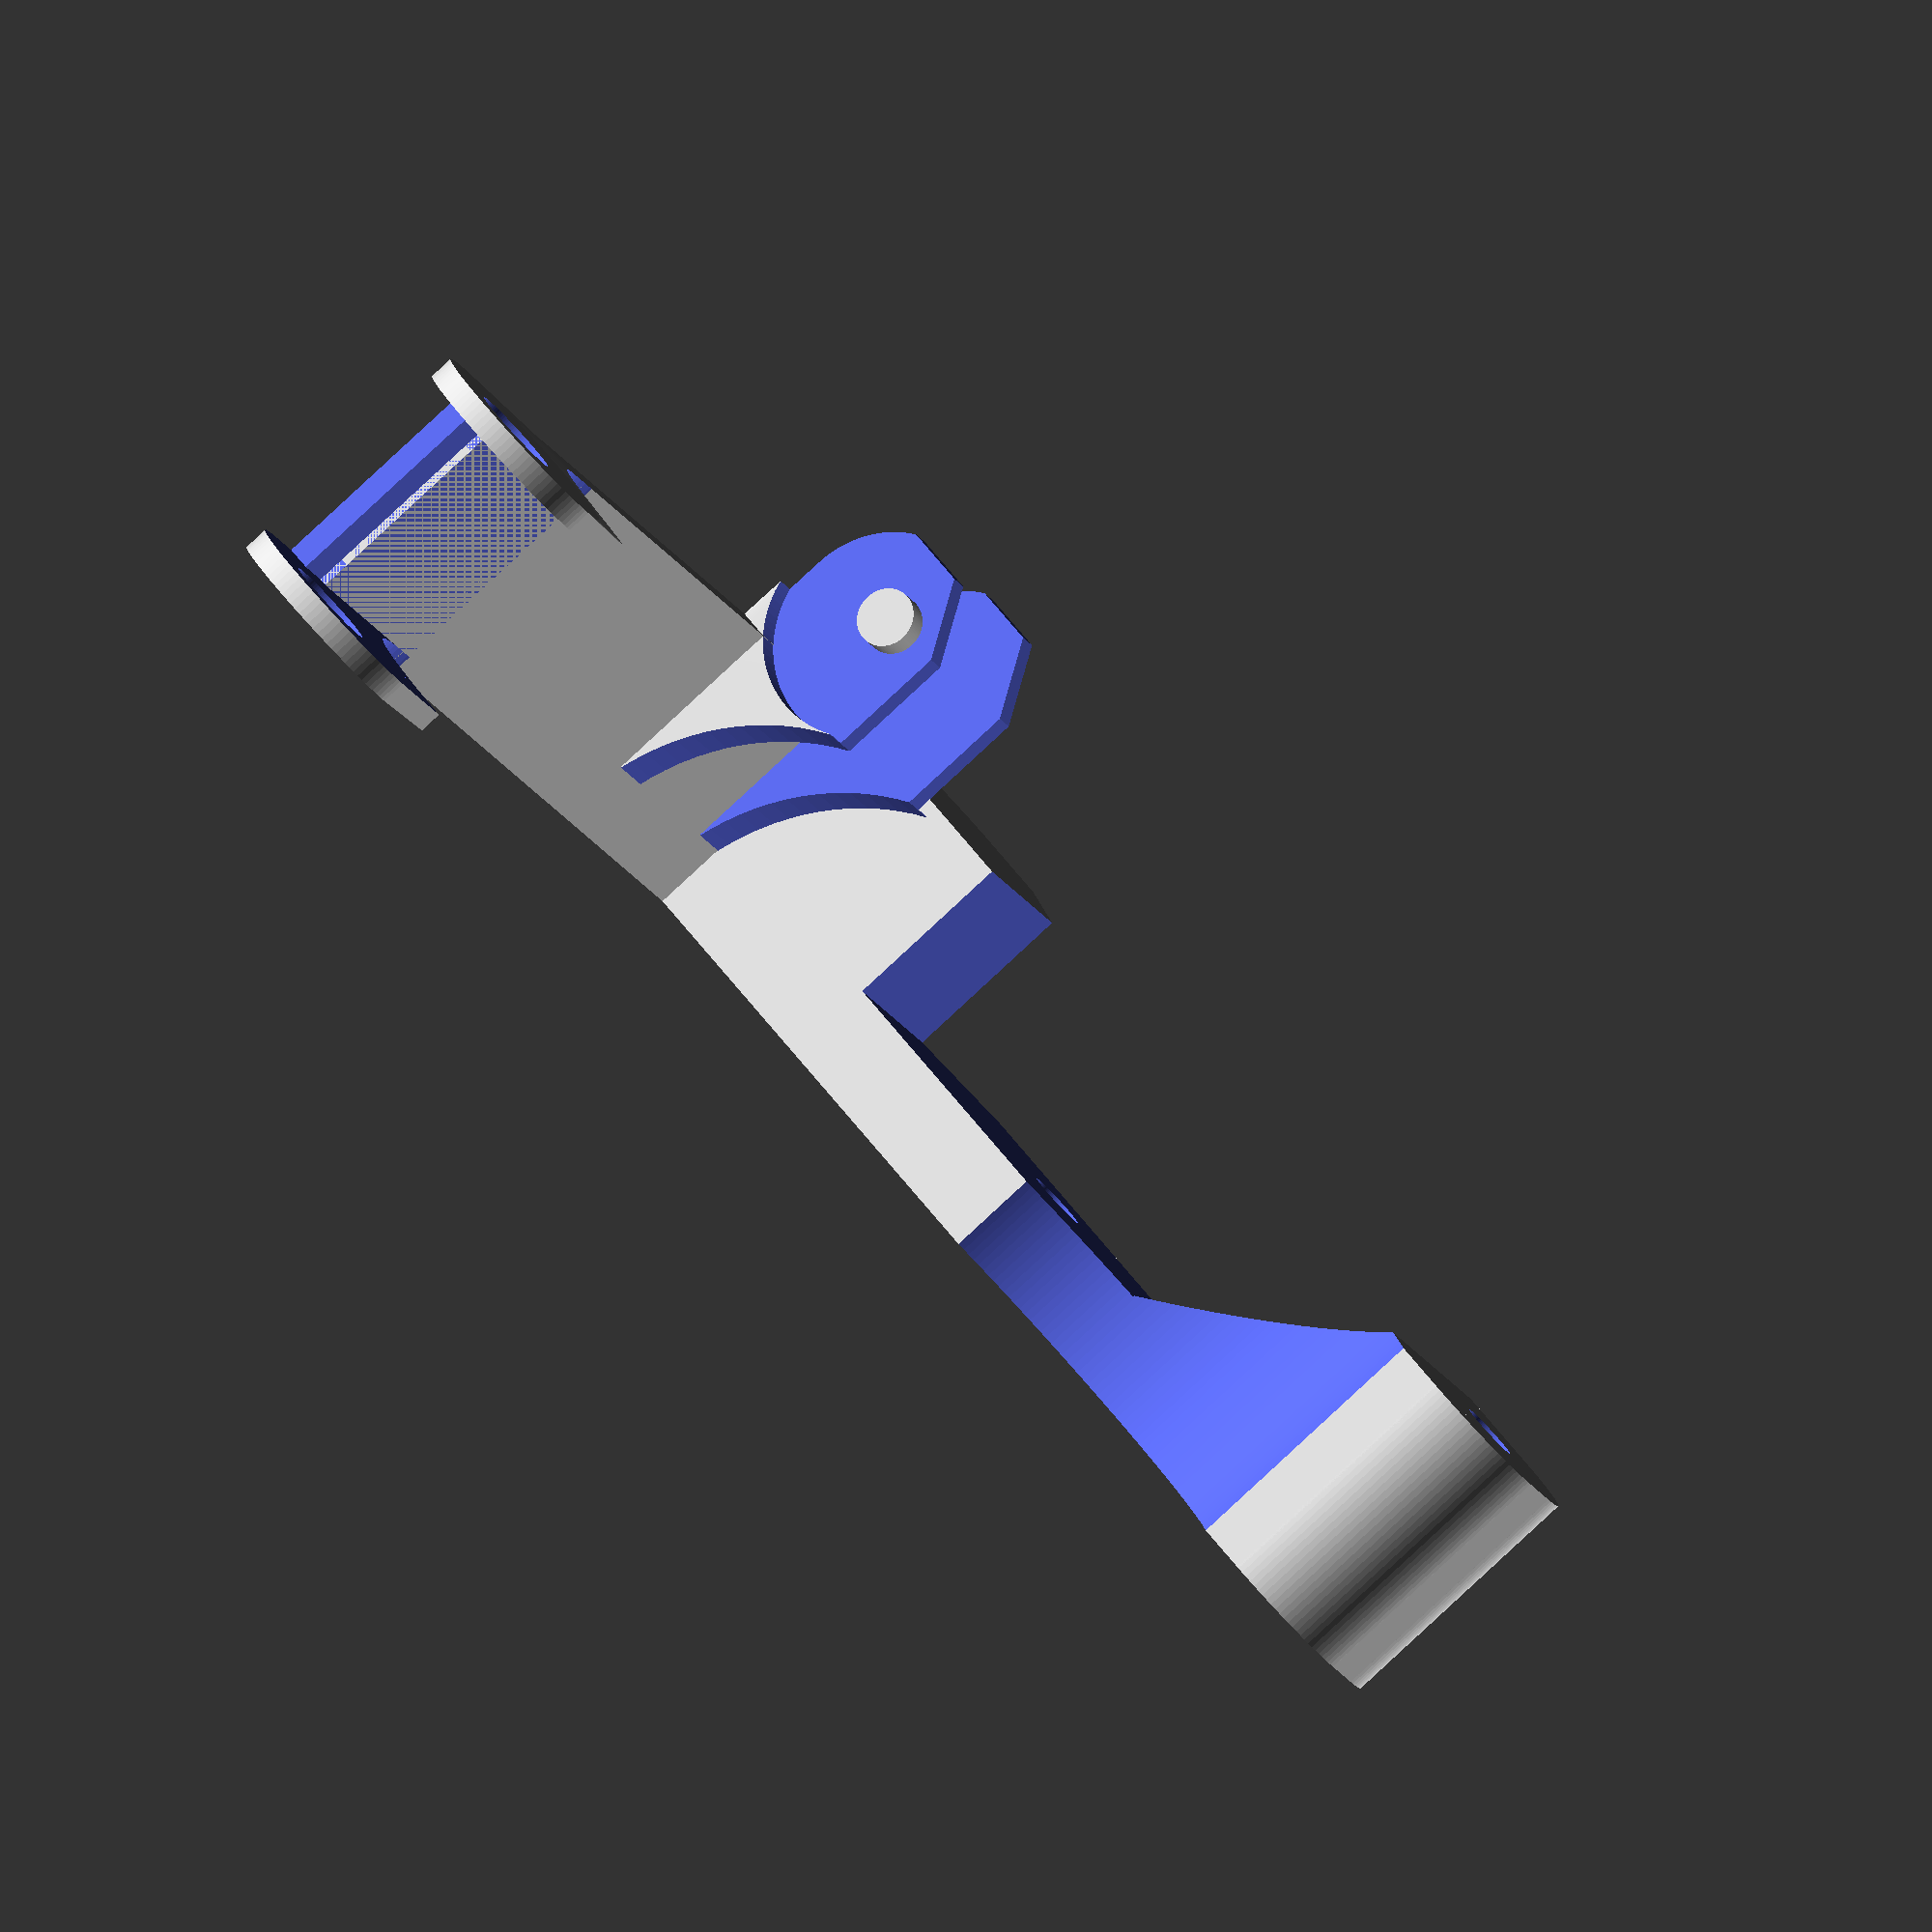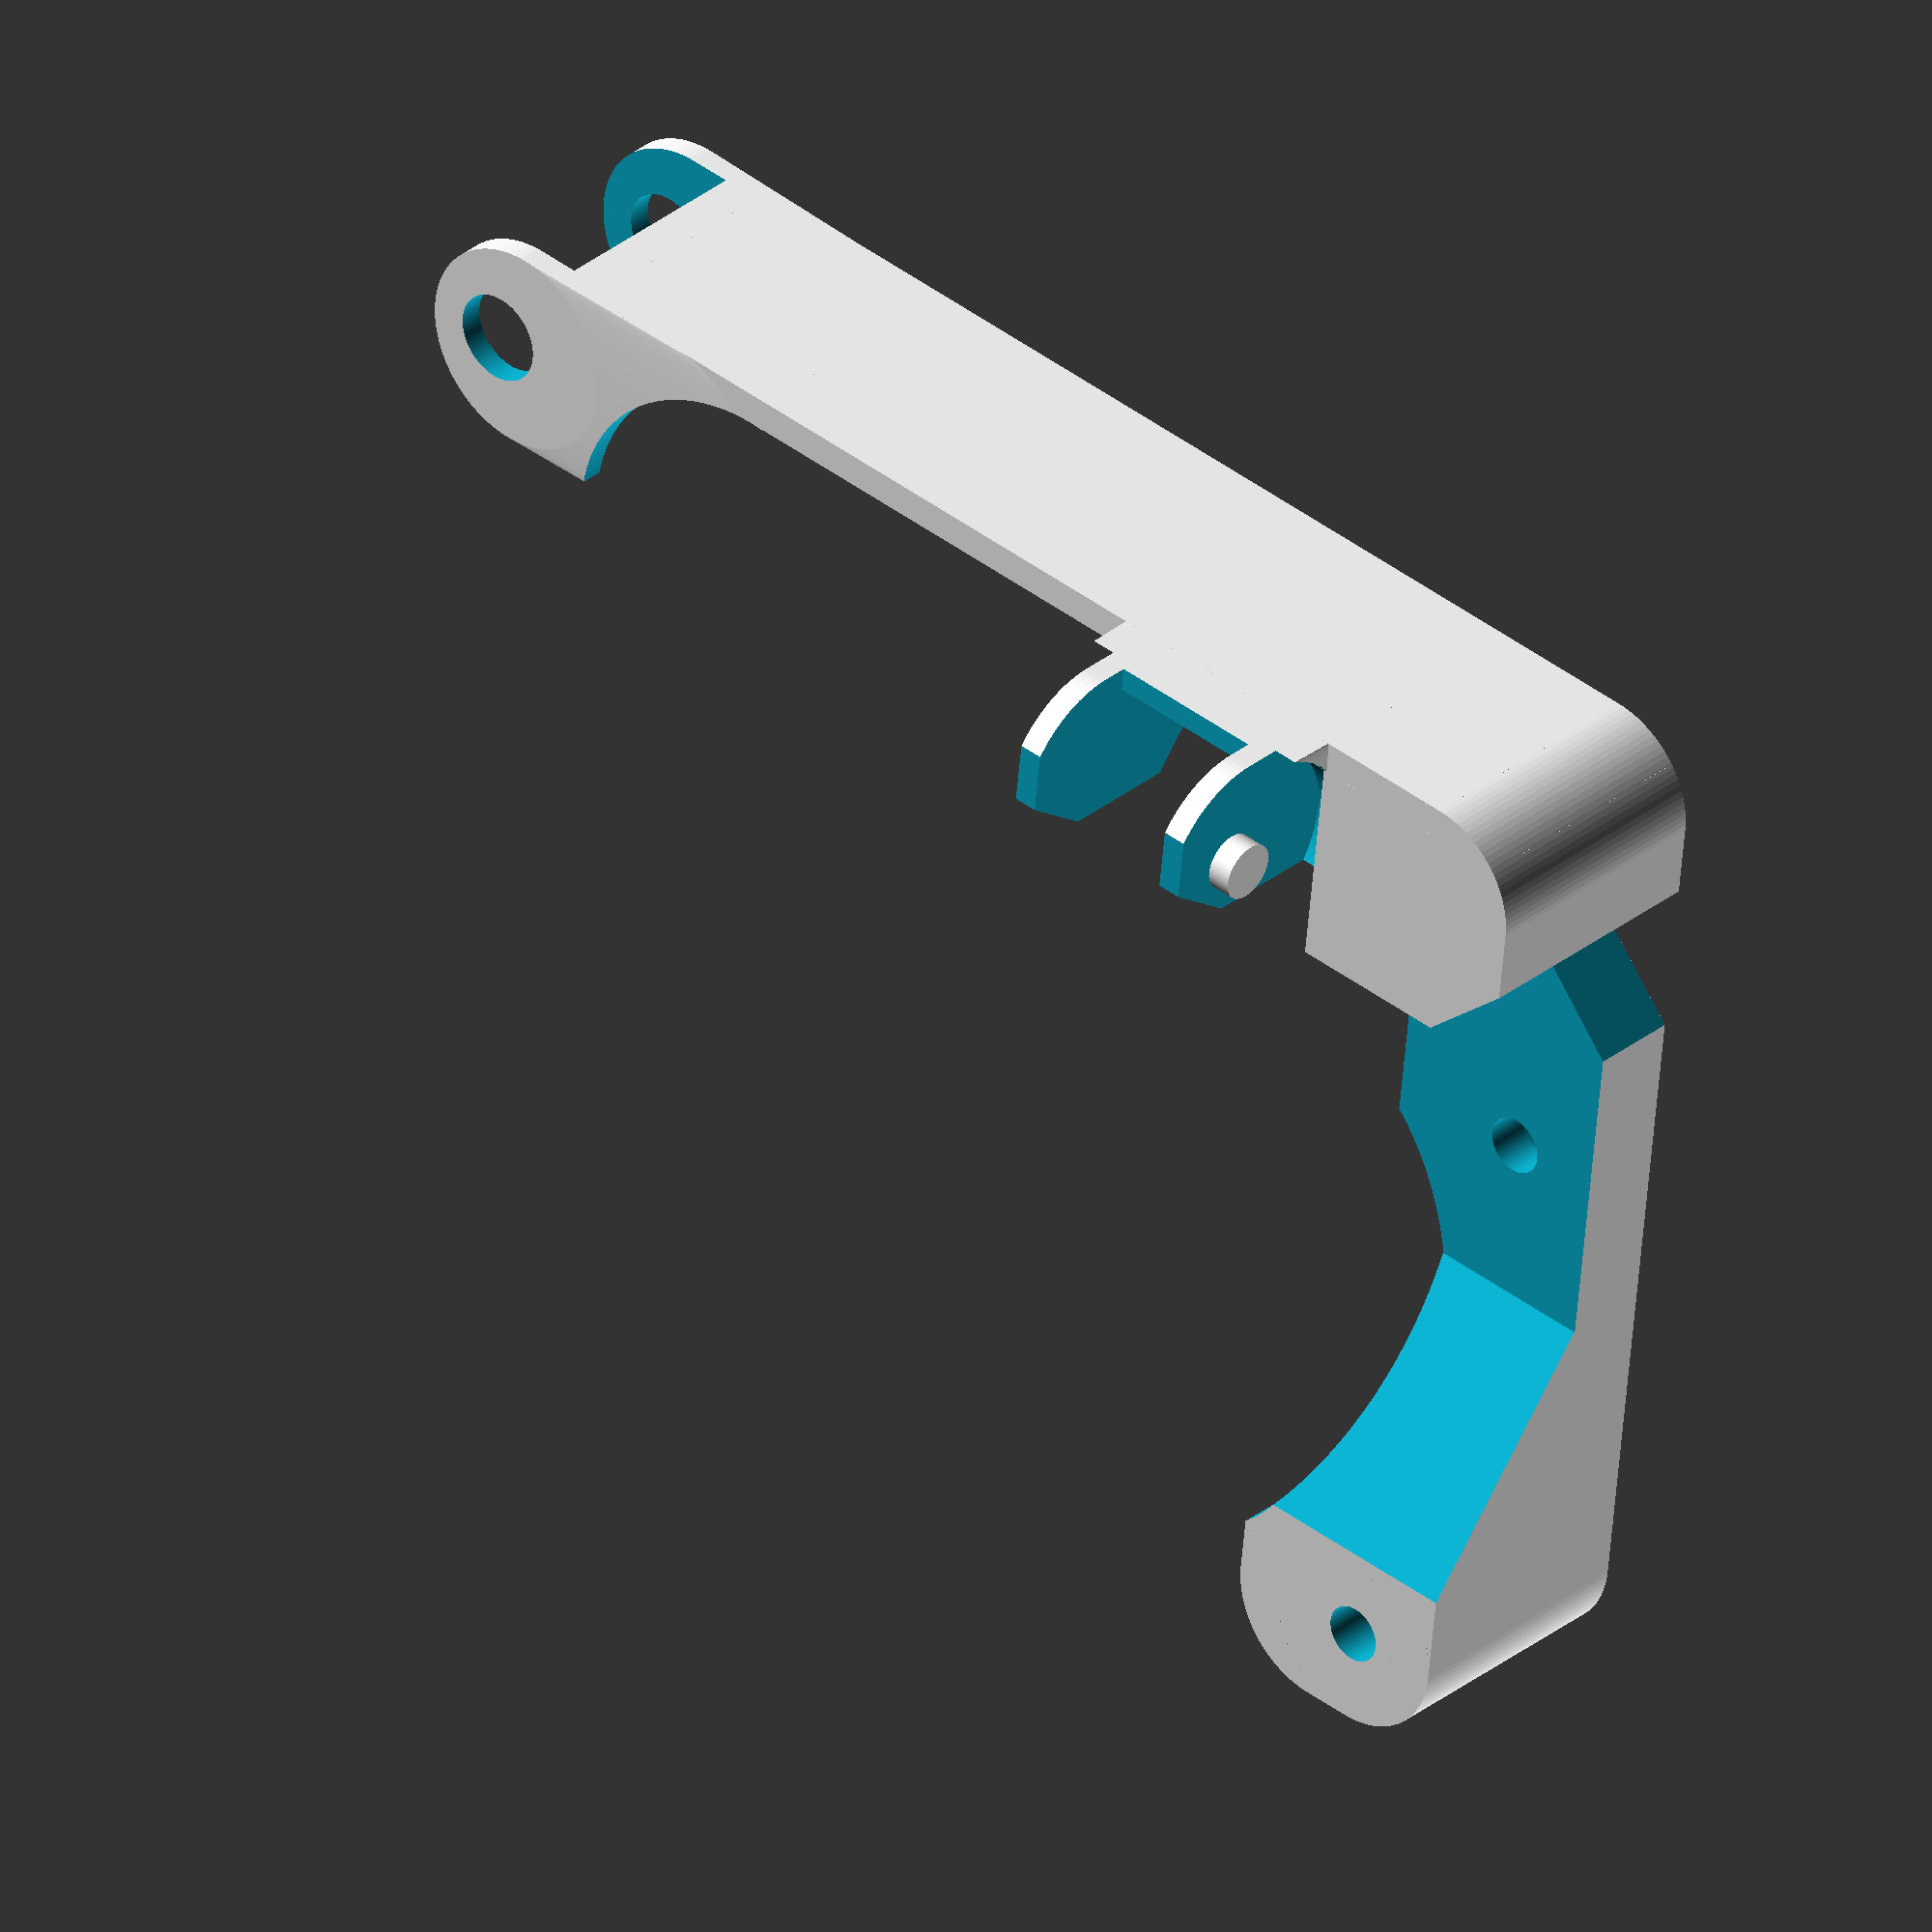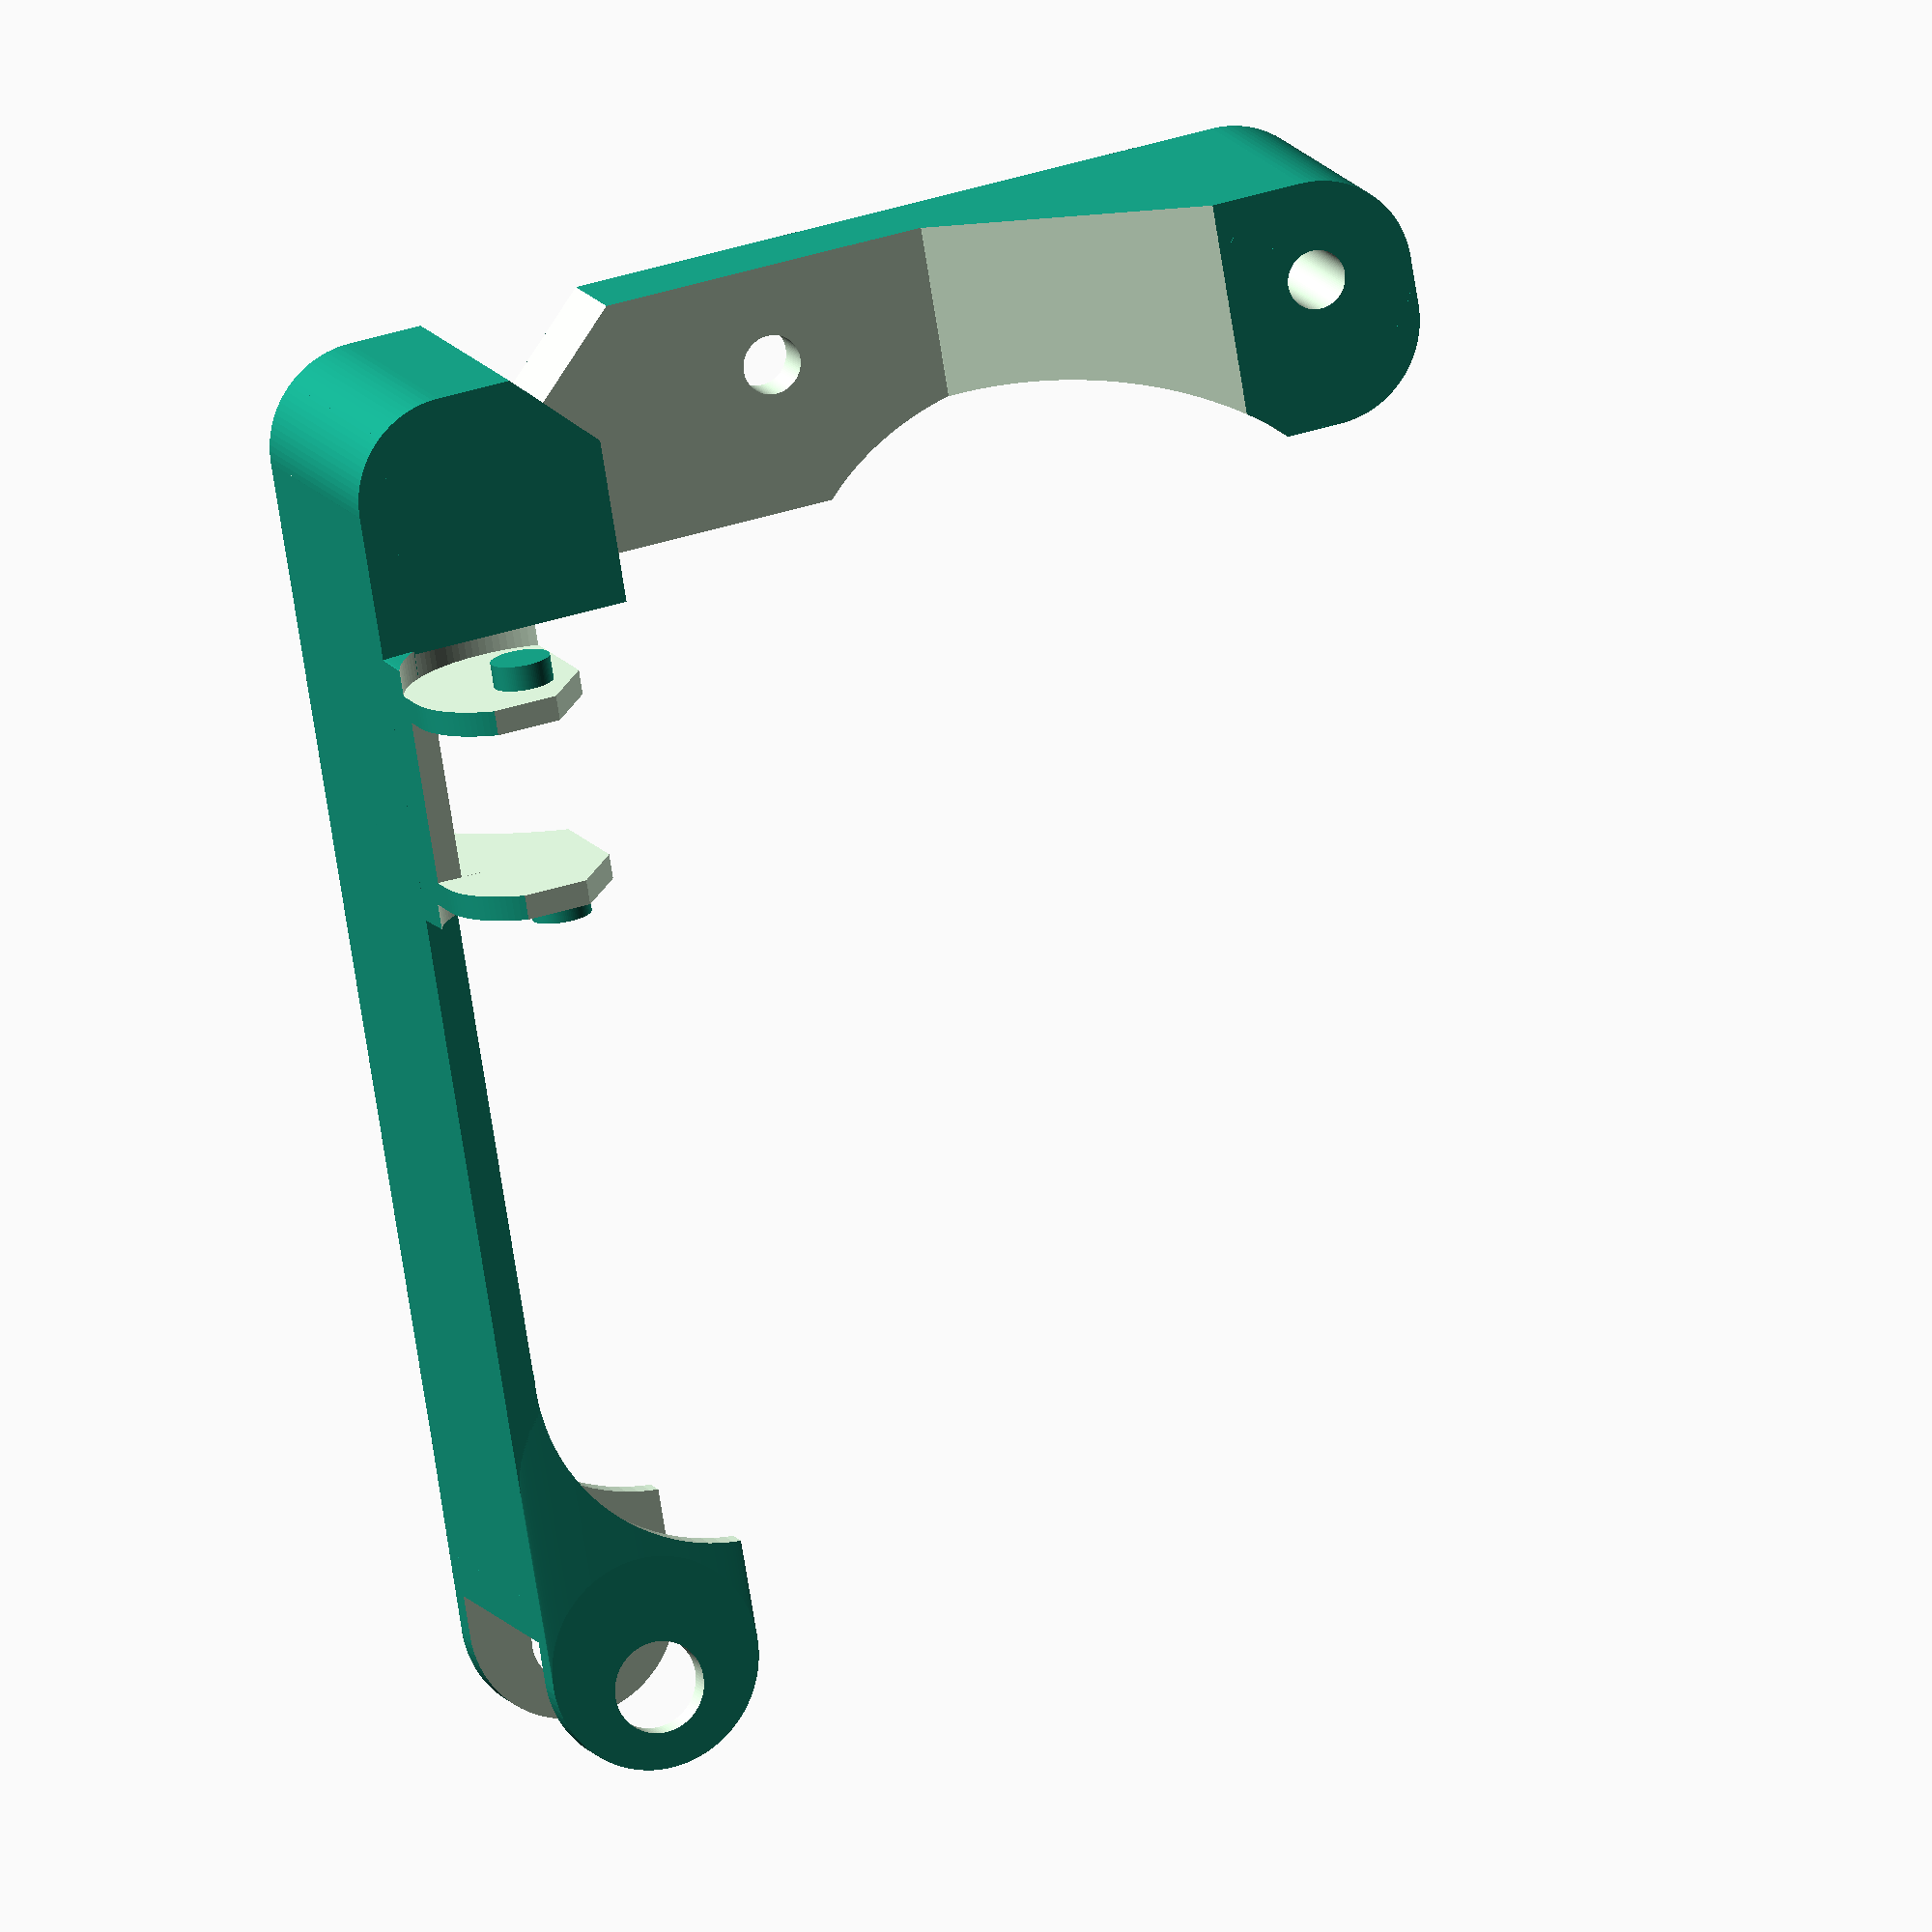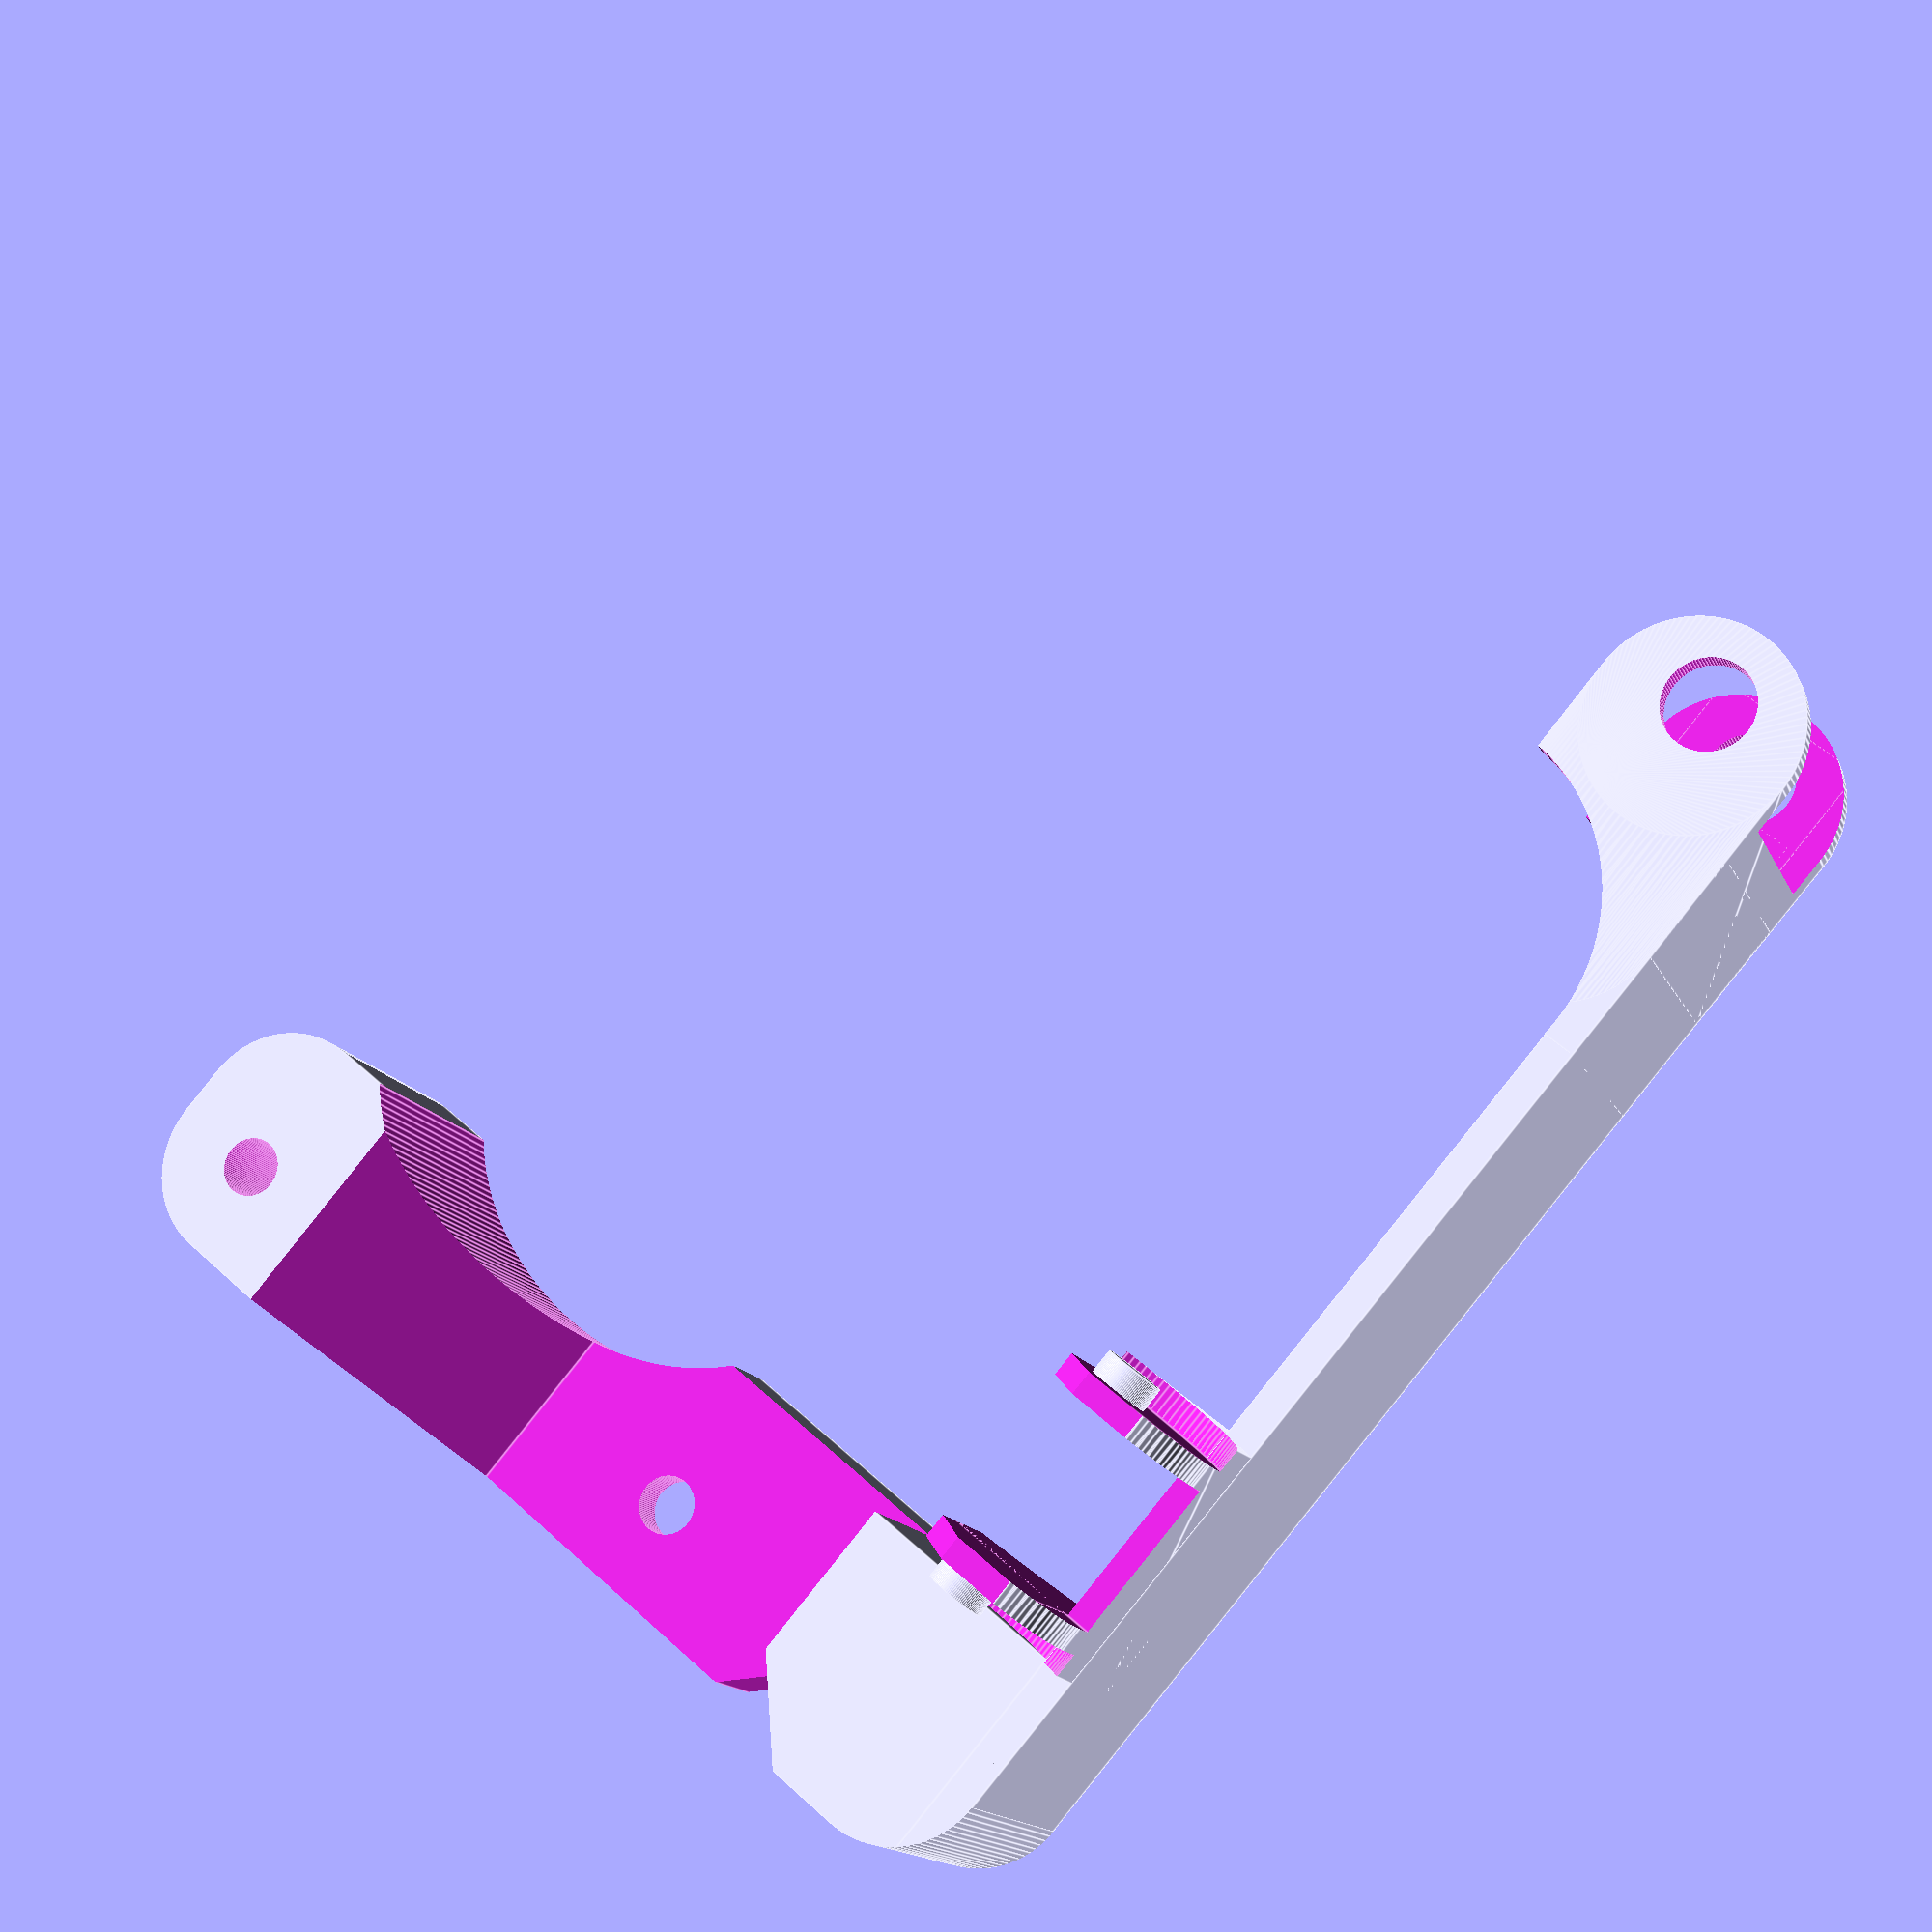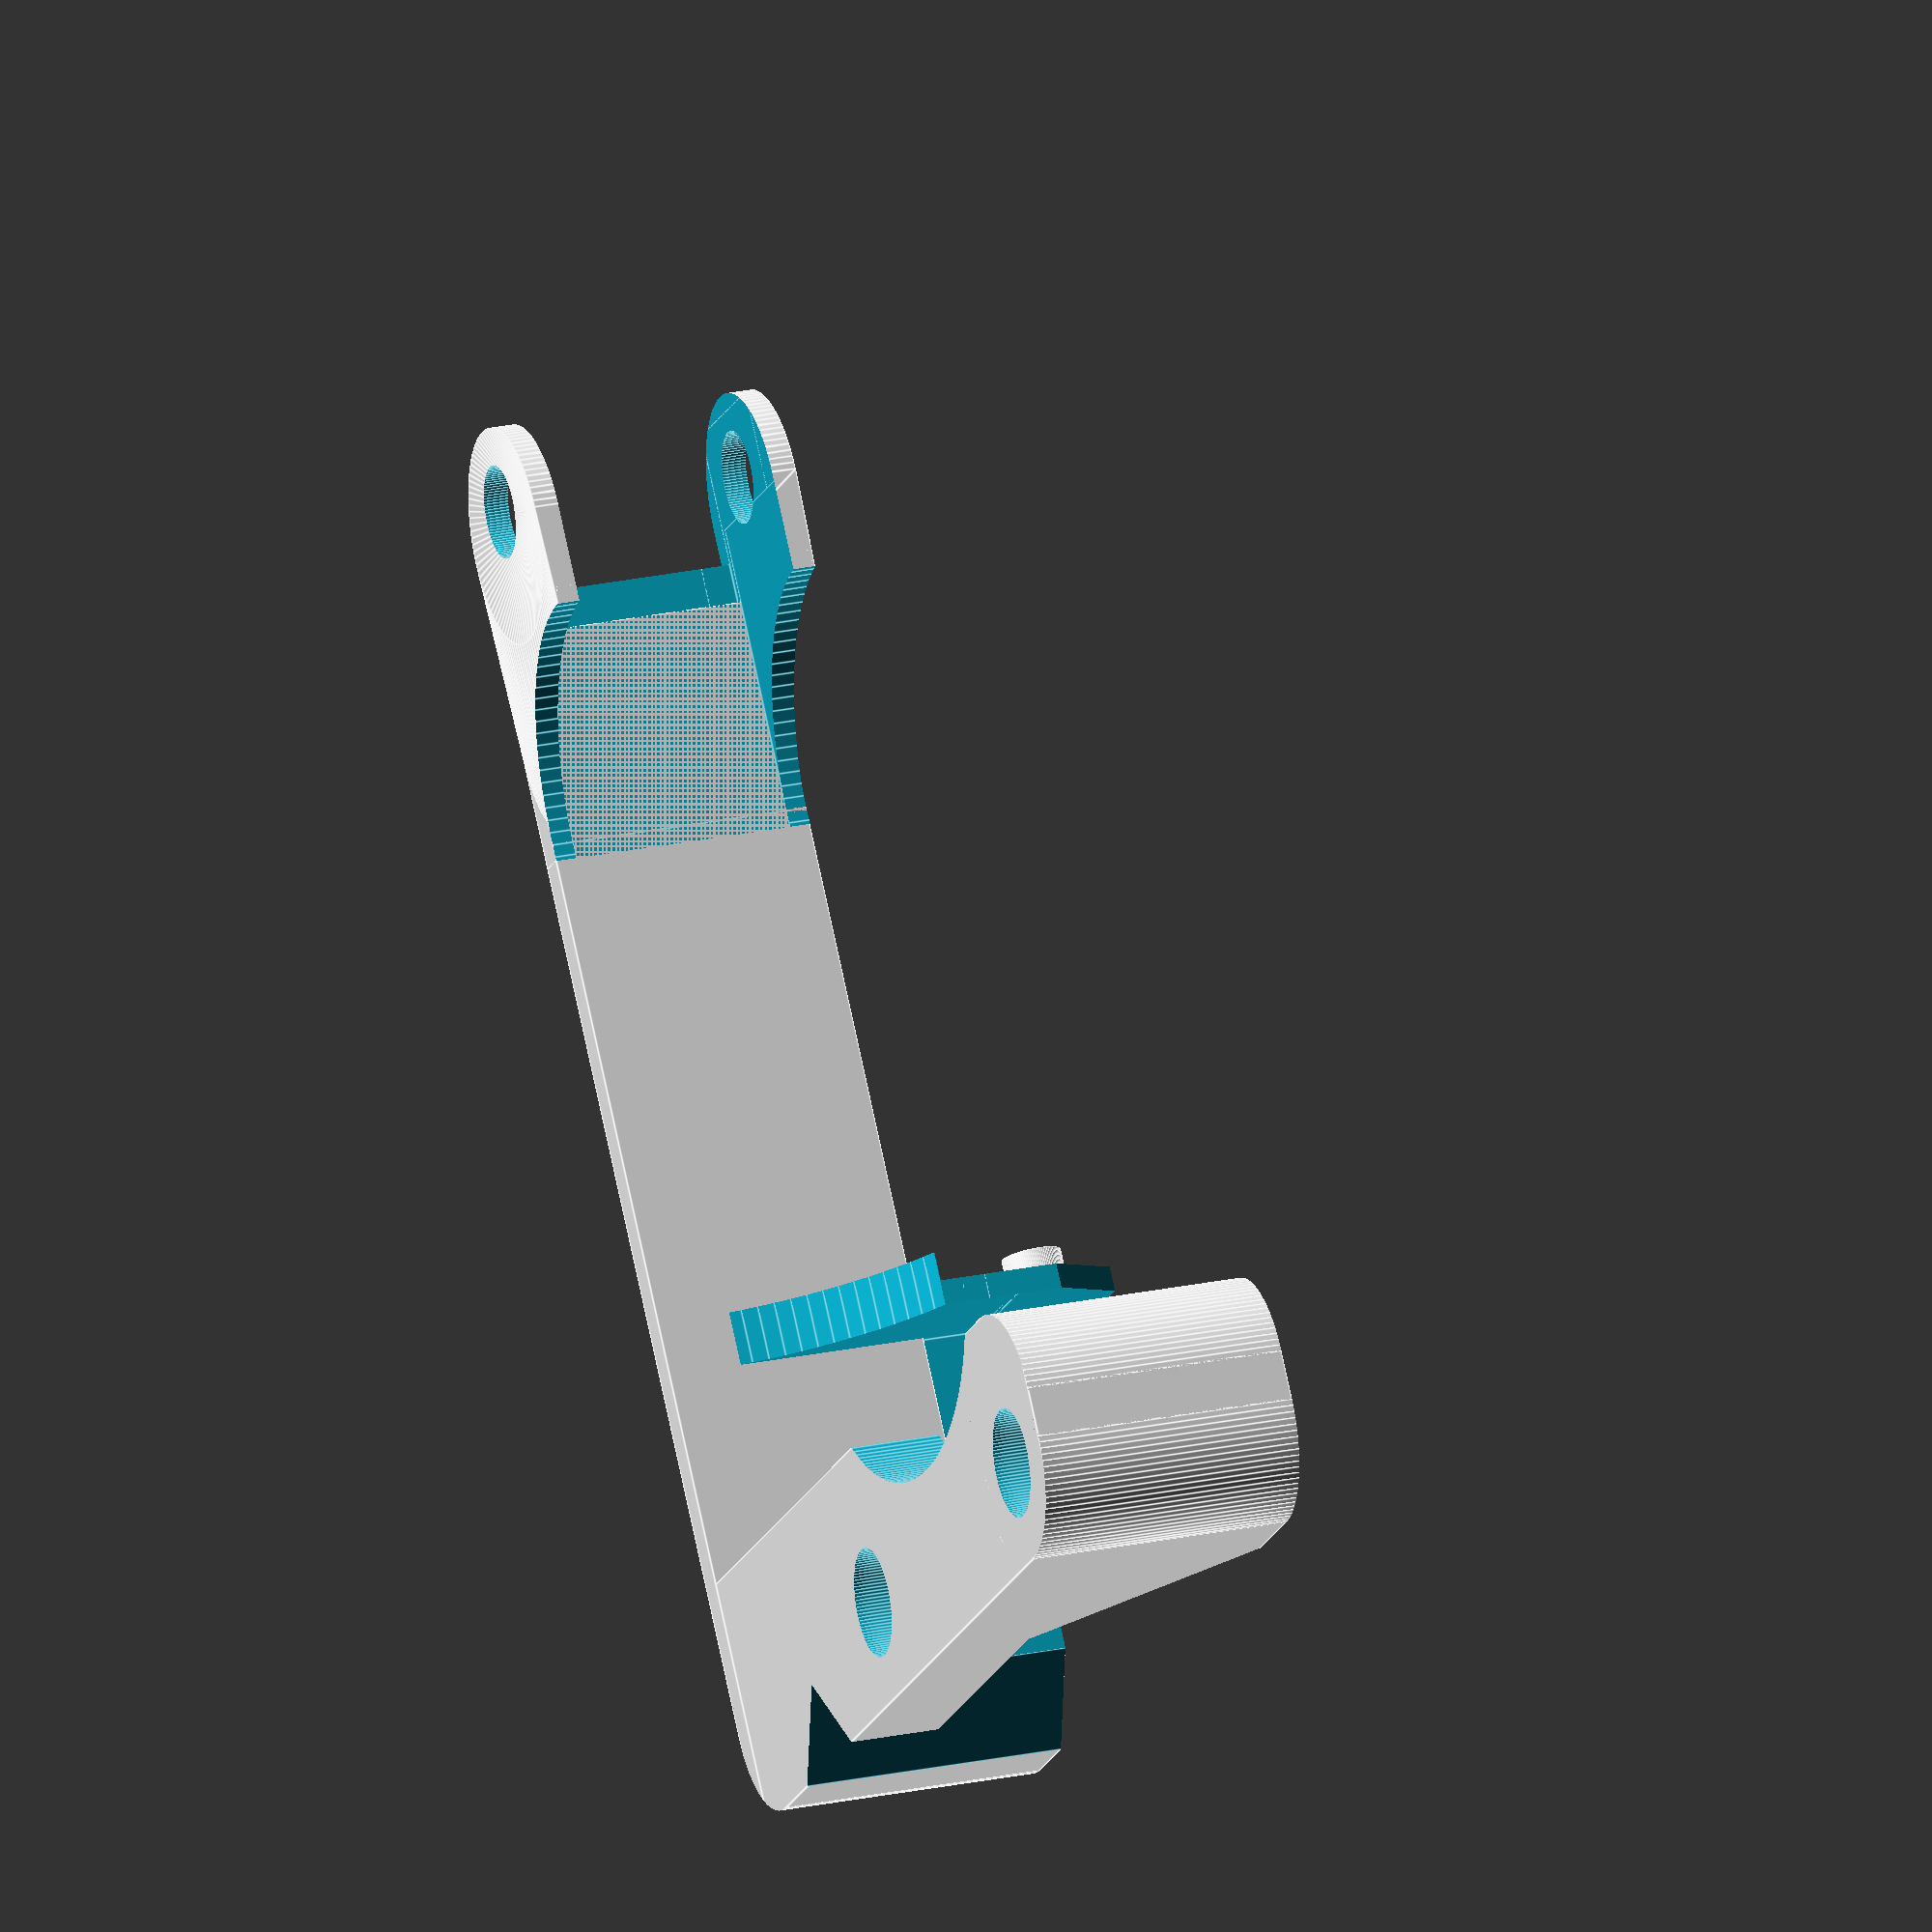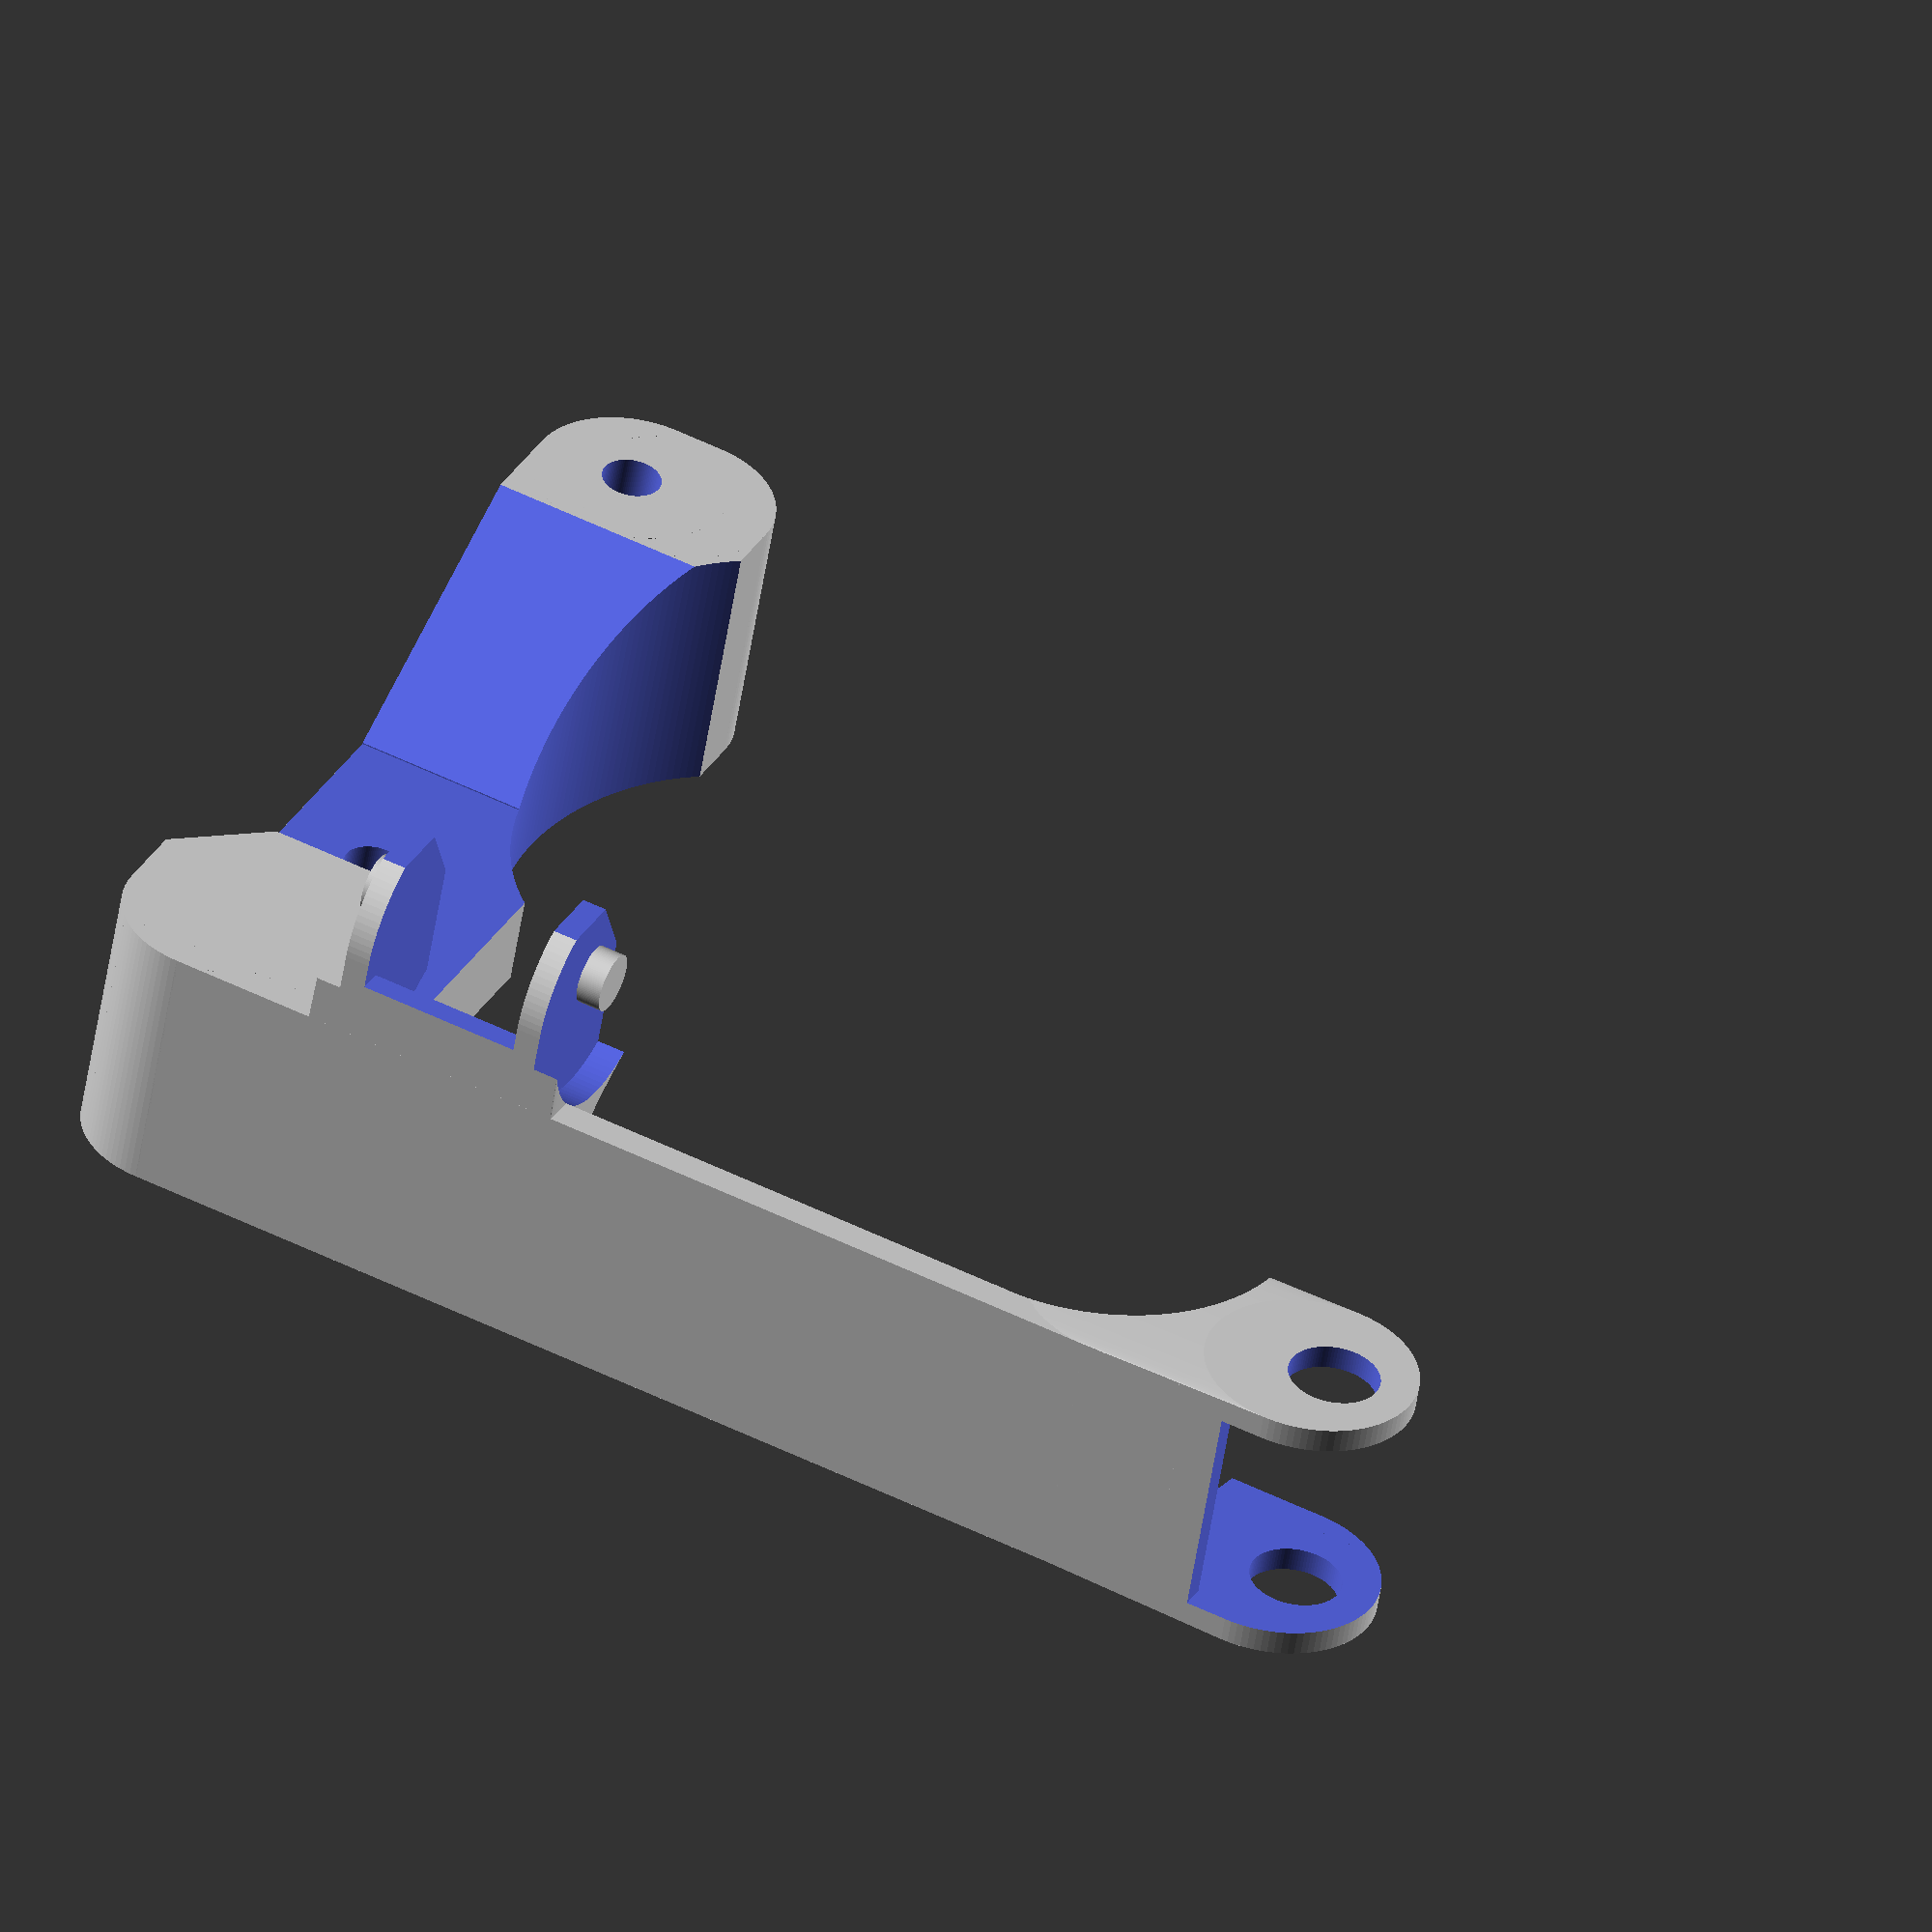
<openscad>

//---------------------------------------------------------------
//--  Eje X acople cadeneta izquierda.  (c) Pedro de Oro Martín
//---------------------------------------------------------------
//-- Released under the GPL license
//---------------------------------------------------------------


//--Engache de cadeneta parte macho

module enganche_macho(){
h=13;	    //alto
l=25;	    //longitud
a=16; 	 //ancho
b=12;	    //distancia entre anclaje hembra y macho [(l/2)-(h/2)]*2
rh=2.8;	 //radio agujero anclaje hembra
rm=1.8;	 //radio cilindro anclaje macho
ah=1.5;	 //anchura anclaje hembra=altura cilindro anclaje macho=grosor pared de anclajes

//hueco interno
difference()
{
	//cuerpo
	union(){

		difference(){

			hull(){	

				translate([0,b/2,0])cylinder(h=a+0.5, r=h/2, $fn=100, center=true);
				translate([0,-b/2,0])cylinder(h=a, r=h/2, $fn=100, center=true);
			}
			//agujero anclaje hembra
			translate([0,(b/2)+1.5,0])cylinder(h=a+3, r=rh, $fn=100, center=true);	

			//rebaje anclaje macho con otro eslabon
			translate([0,-b/2,a/2])cylinder(h=ah*2, r=(h/2)+0.4, $fn=100, center=true);
			translate([0,-b/2,-a/2])cylinder(h=ah*2, r=(h/2)+0.4, $fn=100, center=true);	

			//rebaje horizontal
			translate([-h/2,((-a/2)+rm),0])cube(size=[(a/2)-rm-0,(a/2)+rm,a+1], center=true);

			//aplanado externo
			translate([0,(-l/2)-1,0])cube(size=[h+1,4,a+1], center=true);

			//aplanado diagonal
			translate([-1.5,(-l/2)-1,0])rotate([0,0,-55])cube(size=[h+1,4,a+1], center=true);	

	
		translate([-11.2,14,0])
		cylinder(r=16,h=17.1, center=true, $fn=100);	
		}
		//cilindro anclaje macho
		translate([0,(-b/2)-1,0])cylinder(h=a, r=rm, $fn=100, center=true);
	}
	translate([0,0,0])cube(size=[h-(ah*2),l*20,a-(ah*4)], center=true);

	//hueco macho
	translate([0,(-l/4)*2+rm,0])cube(size=[h+20,l/2,a-(ah*4)], center=true);
}
}



//--Engache de cadeneta parte hembra

module enganche_hembra(){
h=13;	    //alto
l=25;	    //longitud
a=16; 	 //ancho
b=12;	    //distancia entre anclaje hembra y macho [(l/2)-(h/2)]*2
rh=2.8; 	 //radio agujero anclaje hembra
rm=1.8;	 //radio cilindro anclaje macho
ah=1.5;	 //anchura anclaje hembra=altura cilindro anclaje macho=grosor pared de anclajes

translate([0,-b/2,0])cube([13,14,16], center=true);

//hueco interno
difference()
{
	//cuerpo
	union(){

		difference(){

			hull(){	
				translate([0,b/2,0])cylinder(h=a+0.5, r=h/2, $fn=100, center=true);
				translate([0,-b/2,0])cylinder(h=a, r=h/2, $fn=100, center=true);
			}
			//agujero anclaje hembra
			translate([0,(b/2)+1.5,0])cylinder(h=a+3, r=rh, $fn=100, center=true);		
		}
		//cilindro anclaje macho
		translate([0,(-b/2)-1,0])cylinder(h=a, r=rm, $fn=100, center=true);
	}
	translate([0,0,0])cube(size=[h-(ah*2),l*20,a-(ah*4)], center=true);

	//hueco hembra
	translate([0,(l/4)*2-rh,0])cube(size=[h+20,l/2,a-(ah*2)+0.5], center=true);
	translate([0,l/4,0])cube(size=[h-(ah*2),(l/2)-2,a-(ah*2)+0.5], center=true);	
}
}

//--Chaflan cilíndrico

module chaflan(){
	
difference(){
	translate([6,0,6])
	cube([12,18,12],center=true);

	rotate([90,0,0])
	cylinder(r=6, h=19, center=true, $fn=100);
	}
}

//-- Enganches

difference(){
	translate([-30,0,-3.5])
	rotate([90,90,180])
	enganche_hembra();

	translate([-25,0,-5])
	cube([21,13.5,12], center=true);

	translate([-18,0,-11])
	rotate([90,0,0])
	cylinder(r=12, h=20, center=true, $fn=100);
}


difference(){
	translate([20,-7.2,-3.5])
	rotate([90,-90,-90])
	enganche_macho();
	
	translate([20,0,-5])
	cube([10,23,13], center=true);

	translate([20,-5,-9.4])
	cube([20,10,5], center=true);
}

//-- Puente

difference(){
	
	translate([6,0,2])
	cube([74,16,2],center=true);

	translate([37,0,-3])
	chaflan();
}

//--Columna

difference(){
	
	translate([35.5,0,-31.5])
	cube([15,16,65],center=true);

	//Ornamento	

	translate([43,0,-12.5])
	rotate([0,45,0])
	cube([7,17,7],center=true);

	translate([37,0,-3])
	chaflan();

	translate([37,0,-58])
	rotate([180,0,0])
	chaflan();

	translate([34,0,-58])
	rotate([180,0,180])
	chaflan();

	//Encaje	

	translate([35.5,-3,-25])
	cube([16,11,25],center=true);

	translate([35.5,-7.8,-42.5])
	rotate([55,0,0])
	cube([16,20,11],center=true);

	//Taladros	

	translate([37,0,-27])
	rotate([90,0,0])
	cylinder(r=1.8, h=20, center=true, $fn=100);

	translate([37,0,-58])
	rotate([90,0,0])
	cylinder(r=1.8, h=20, center=true, $fn=100);

	//Embutimiento de tornillos

	translate([37,6.6,-27])
	rotate([90,0,0])
	cylinder(r=3.3, h=3, center=true, $fn=100);

	translate([37,6.6,-58])
	rotate([90,0,0])
	cylinder(r=3.3, h=3, center=true, $fn=100);

	//Polea motor

	translate([21,15,-42])
	rotate([90,0,0])
	scale([1,1.3,1])
	cylinder(r=12, h=30, cenrter=true, $fn=200);

	
}
</openscad>
<views>
elev=304.6 azim=115.8 roll=144.6 proj=o view=wireframe
elev=233.5 azim=222.0 roll=184.8 proj=o view=solid
elev=140.5 azim=64.6 roll=111.4 proj=o view=solid
elev=304.3 azim=154.1 roll=313.9 proj=p view=edges
elev=16.1 azim=102.6 roll=164.6 proj=o view=edges
elev=148.4 azim=9.8 roll=153.7 proj=o view=wireframe
</views>
